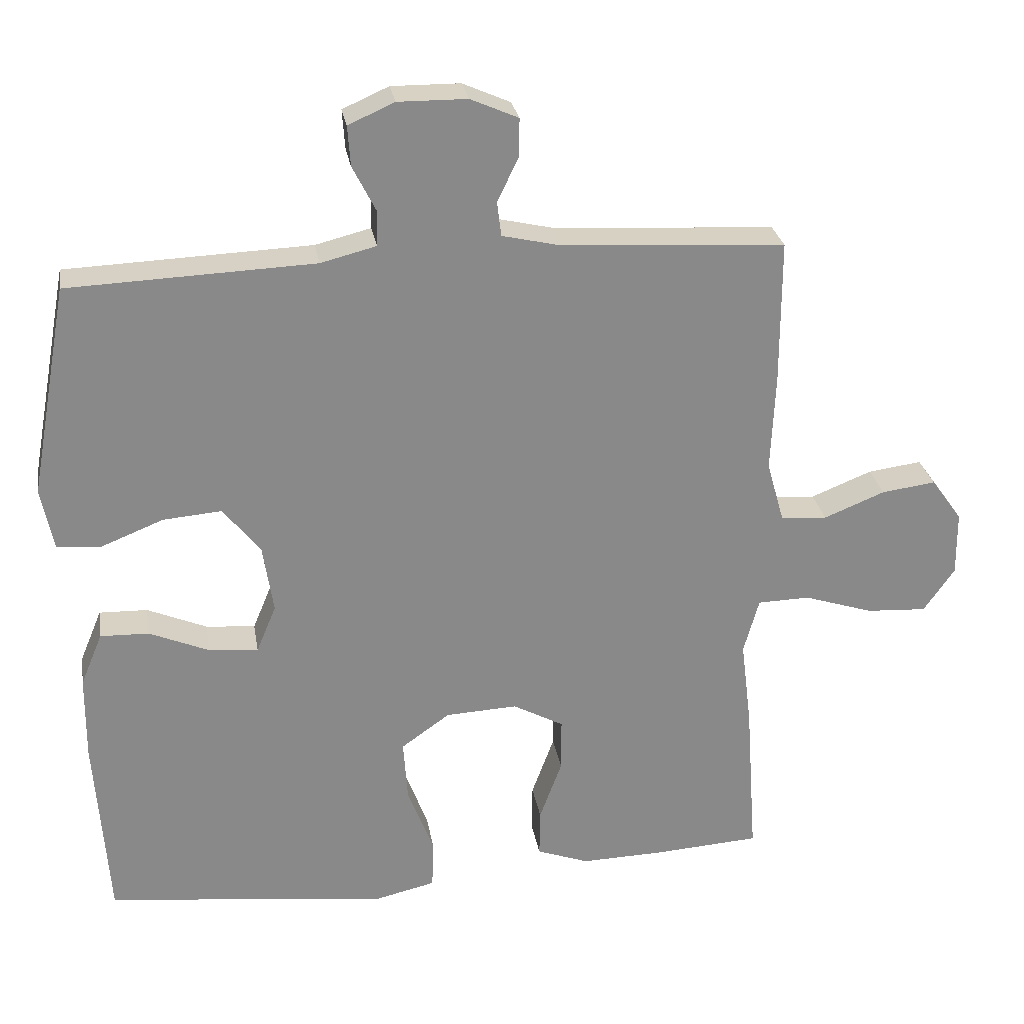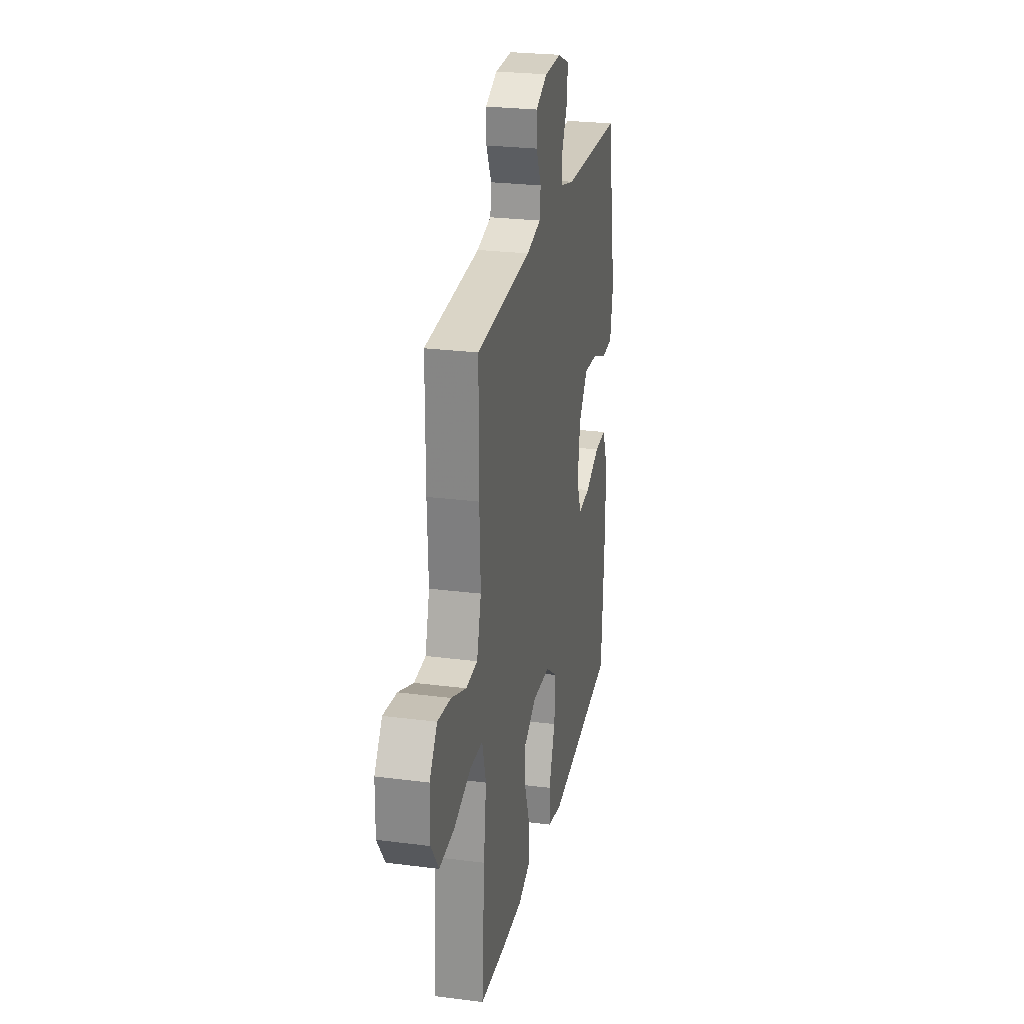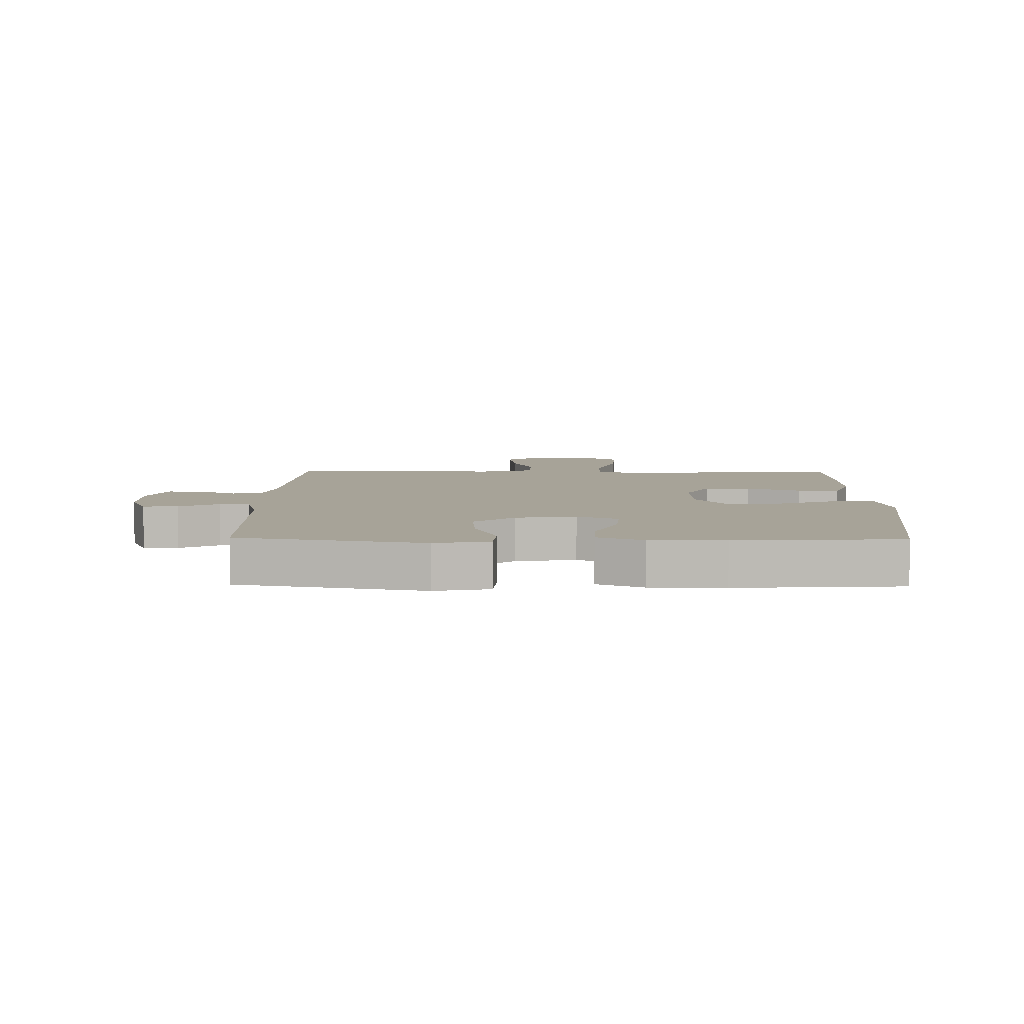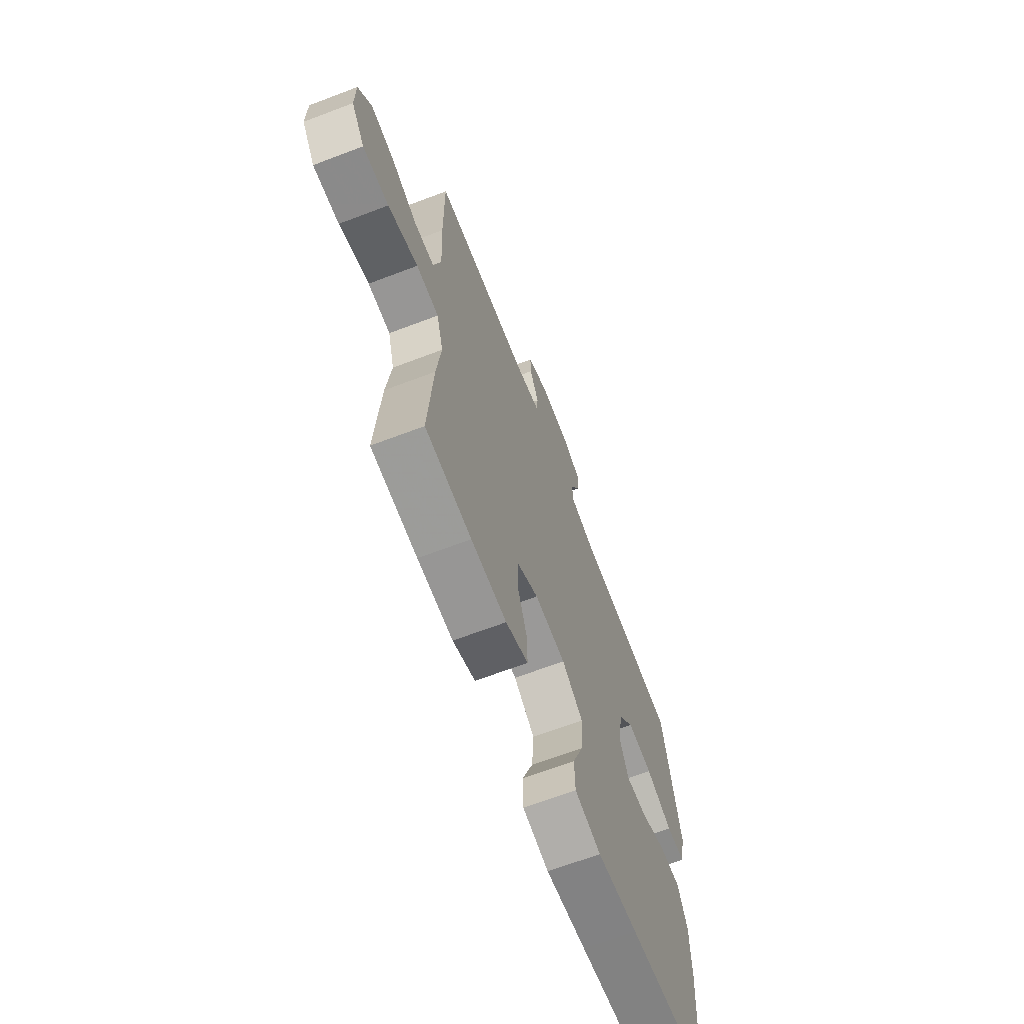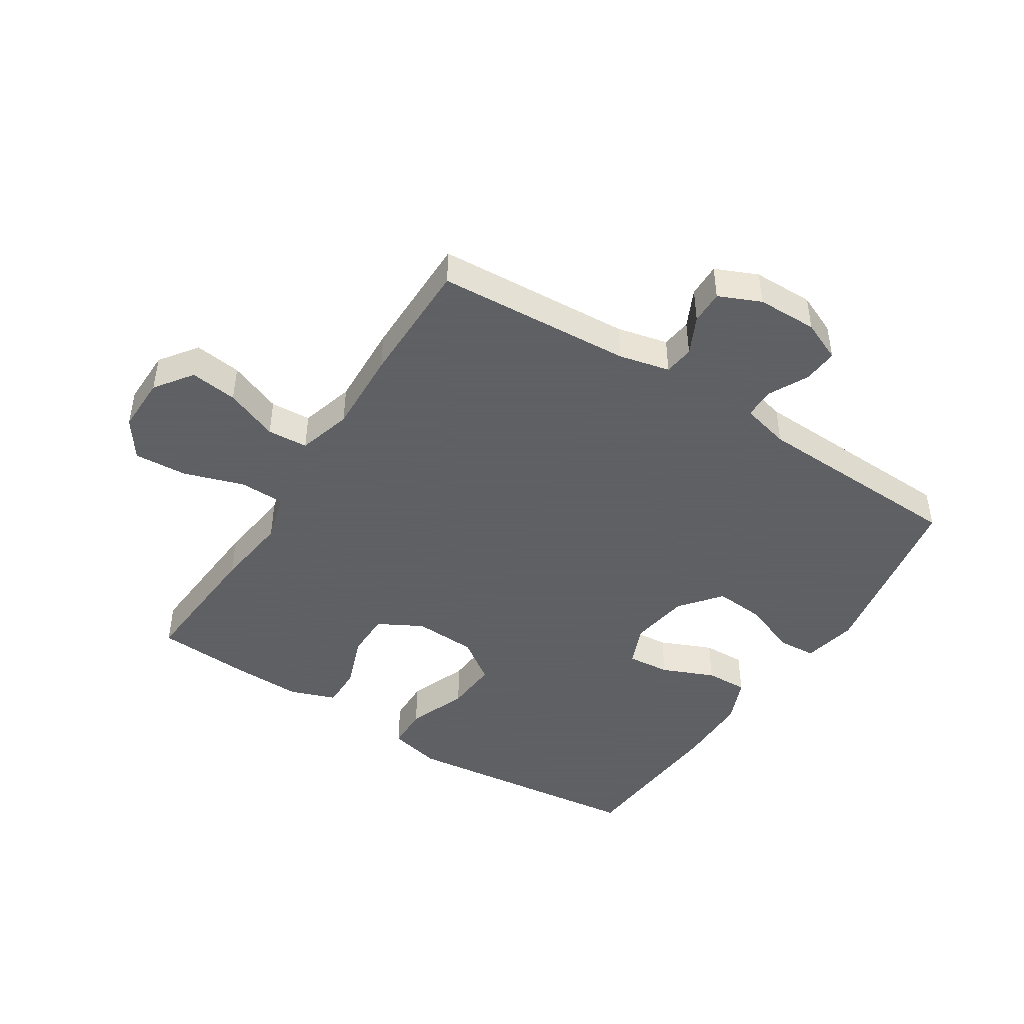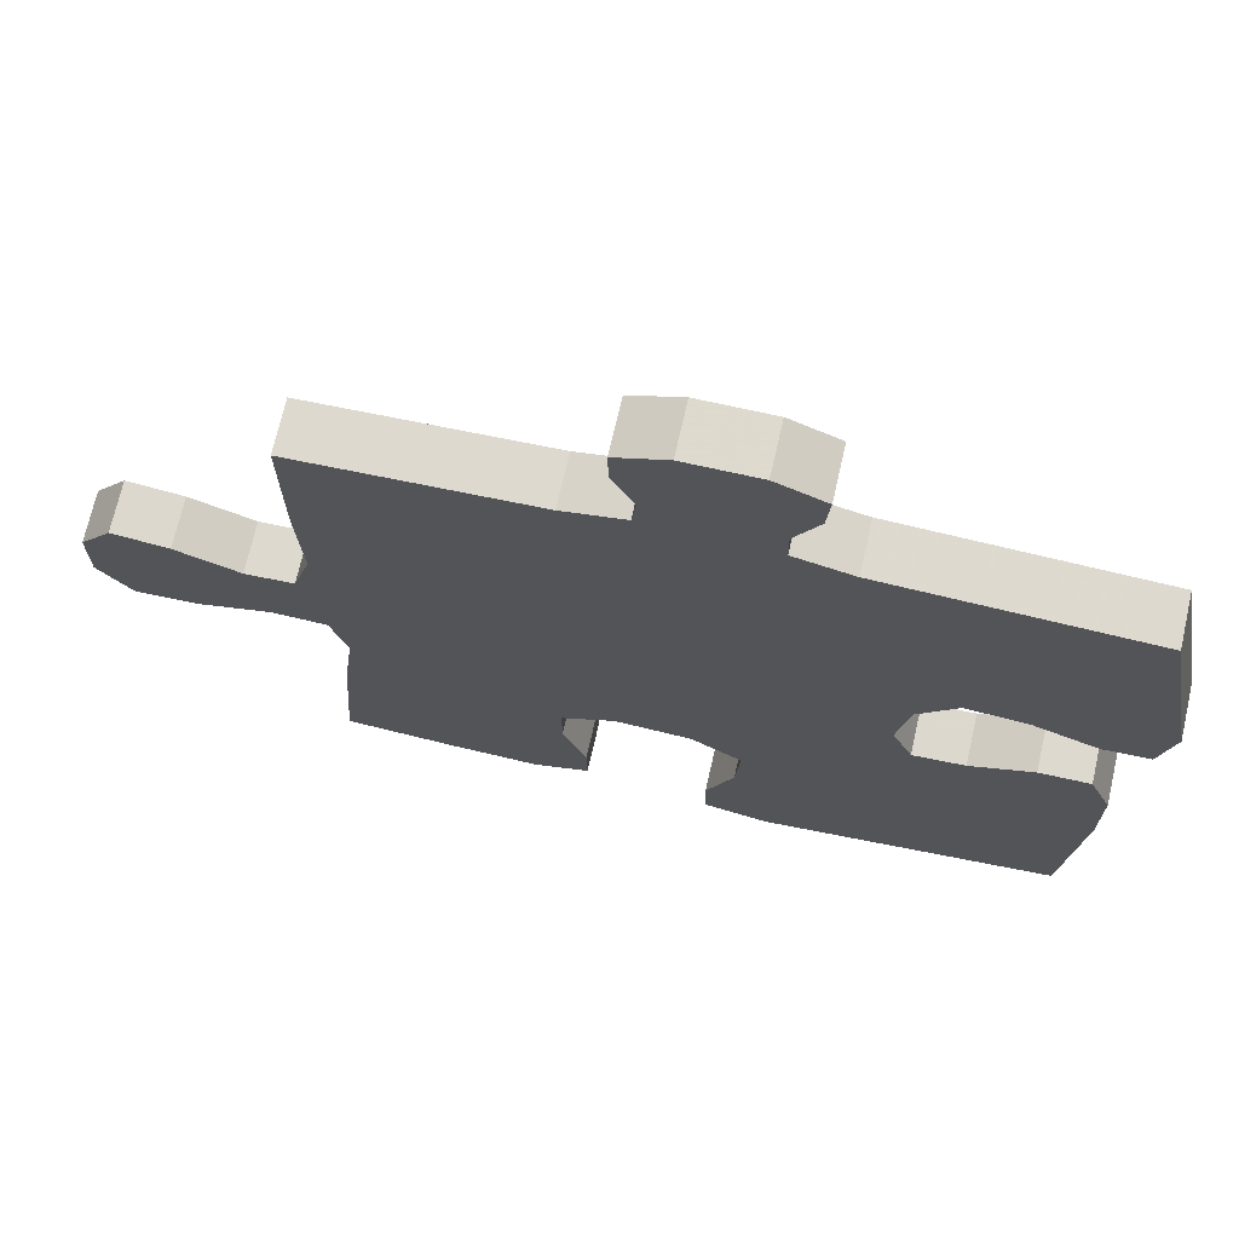
<metadata>
{"format":"obj","ext":"obj","renderer":"f3d","projection":"perspective","resolution":1024,"background":"white","views":[{"elev":27.1,"azim":170.6,"up":"+Z"},{"elev":25.8,"azim":-78.4,"up":"+Z"},{"elev":6.8,"azim":91.0,"up":"+Y"},{"elev":-66.6,"azim":-69.1,"up":"+Z"},{"elev":-45.3,"azim":-32.6,"up":"+Y"},{"elev":71.3,"azim":12.9,"up":"+Z"}]}
</metadata>
<code>
v -0.5 0.07 -0.5
v -0.484 0.07 -0.273
v -0.469 0.07 -0.151
v -0.491 0.07 -0.072
v -0.565 0.07 -0.07
v -0.664 0.07 -0.102
v -0.75 0.07 -0.107
v -0.794 0.07 -0.044
v -0.793 0.07 0.048
v -0.749 0.07 0.109
v -0.672 0.07 0.099
v -0.585 0.07 0.064
v -0.519 0.07 0.068
v -0.494 0.07 0.156
v -0.5 0.07 0.293
v -0.5 0.07 0.5
v -0.182 0.07 0.519
v -0.099 0.07 0.538
v -0.093 0.07 0.587
v -0.123 0.07 0.649
v -0.124 0.07 0.704
v -0.056 0.07 0.734
v 0.042 0.07 0.735
v 0.108 0.07 0.706
v 0.104 0.07 0.649
v 0.071 0.07 0.584
v 0.072 0.07 0.534
v 0.151 0.07 0.514
v 0.5 0.07 0.5
v 0.555 0.07 0.2
v 0.537 0.07 0.111
v 0.474 0.07 0.107
v 0.386 0.07 0.142
v 0.303 0.07 0.149
v 0.25 0.07 0.083
v 0.235 0.07 -0.015
v 0.263 0.07 -0.082
v 0.333 0.07 -0.076
v 0.418 0.07 -0.04
v 0.487 0.07 -0.038
v 0.518 0.07 -0.113
v 0.519 0.07 -0.233
v 0.5 0.07 -0.5
v 0.231 0.07 -0.531
v 0.098 0.07 -0.546
v 0.012 0.07 -0.526
v 0.01 0.07 -0.455
v 0.047 0.07 -0.358
v 0.053 0.07 -0.271
v -0.016 0.07 -0.222
v -0.118 0.07 -0.217
v -0.19 0.07 -0.256
v -0.19 0.07 -0.331
v -0.158 0.07 -0.418
v -0.157 0.07 -0.486
v -0.231 0.07 -0.513
v -0.348 0.07 -0.51
v -0.5 0 -0.5
v -0.484 0 -0.273
v -0.469 0 -0.151
v -0.491 0 -0.072
v -0.565 0 -0.07
v -0.664 0 -0.102
v -0.75 0 -0.107
v -0.794 0 -0.044
v -0.793 0 0.048
v -0.749 0 0.109
v -0.672 0 0.099
v -0.585 0 0.064
v -0.519 0 0.068
v -0.494 0 0.156
v -0.5 0 0.293
v -0.5 0 0.5
v -0.182 0 0.519
v -0.099 0 0.538
v -0.093 0 0.587
v -0.123 0 0.649
v -0.124 0 0.704
v -0.056 0 0.734
v 0.042 0 0.735
v 0.108 0 0.706
v 0.104 0 0.649
v 0.071 0 0.584
v 0.072 0 0.534
v 0.151 0 0.514
v 0.5 0 0.5
v 0.555 0 0.2
v 0.537 0 0.111
v 0.474 0 0.107
v 0.386 0 0.142
v 0.303 0 0.149
v 0.25 0 0.083
v 0.235 0 -0.015
v 0.263 0 -0.082
v 0.333 0 -0.076
v 0.418 0 -0.04
v 0.487 0 -0.038
v 0.518 0 -0.113
v 0.519 0 -0.233
v 0.5 0 -0.5
v 0.231 0 -0.531
v 0.098 0 -0.546
v 0.012 0 -0.526
v 0.01 0 -0.455
v 0.047 0 -0.358
v 0.053 0 -0.271
v -0.016 0 -0.222
v -0.118 0 -0.217
v -0.19 0 -0.256
v -0.19 0 -0.331
v -0.158 0 -0.418
v -0.157 0 -0.486
v -0.231 0 -0.513
v -0.348 0 -0.51
f 1 2 3
f 57 1 3
f 56 57 3
f 55 56 3
f 54 55 3
f 53 54 3
f 52 53 3 4
f 51 52 4
f 50 51 4
f 46 47 48
f 45 46 48
f 44 45 48
f 43 44 48
f 42 43 48
f 41 42 48
f 40 41 48
f 39 40 48
f 38 39 48
f 37 38 48 49
f 36 37 49 50
f 31 32 33
f 30 31 33
f 29 30 33
f 28 29 33
f 27 28 33 34
f 24 25 26
f 23 24 26
f 22 23 26
f 21 22 26
f 20 21 26
f 19 20 26
f 18 19 26 27
f 27 34 35
f 18 27 35
f 17 18 35
f 35 36 50
f 17 35 50
f 16 17 50
f 15 16 50
f 14 15 50
f 10 11 12
f 9 10 12
f 8 9 12
f 7 8 12
f 6 7 12
f 5 6 12
f 13 14 50 4
f 4 5 12 13
f 60 59 58
f 60 58 114
f 60 114 113
f 60 113 112
f 60 112 111
f 60 111 110
f 61 60 110 109
f 61 109 108
f 61 108 107
f 105 104 103
f 105 103 102
f 105 102 101
f 105 101 100
f 105 100 99
f 105 99 98
f 105 98 97
f 105 97 96
f 105 96 95
f 106 105 95 94
f 107 106 94 93
f 90 89 88
f 90 88 87
f 90 87 86
f 90 86 85
f 91 90 85 84
f 83 82 81
f 83 81 80
f 83 80 79
f 83 79 78
f 83 78 77
f 83 77 76
f 84 83 76 75
f 92 91 84
f 92 84 75
f 92 75 74
f 107 93 92
f 107 92 74
f 107 74 73
f 107 73 72
f 107 72 71
f 69 68 67
f 69 67 66
f 69 66 65
f 69 65 64
f 69 64 63
f 69 63 62
f 61 107 71 70
f 70 69 62 61
f 1 58 59 2
f 2 59 60 3
f 3 60 61 4
f 4 61 62 5
f 5 62 63 6
f 6 63 64 7
f 7 64 65 8
f 8 65 66 9
f 9 66 67 10
f 10 67 68 11
f 11 68 69 12
f 12 69 70 13
f 13 70 71 14
f 14 71 72 15
f 15 72 73 16
f 16 73 74 17
f 17 74 75 18
f 18 75 76 19
f 19 76 77 20
f 20 77 78 21
f 21 78 79 22
f 22 79 80 23
f 23 80 81 24
f 24 81 82 25
f 25 82 83 26
f 26 83 84 27
f 27 84 85 28
f 28 85 86 29
f 29 86 87 30
f 30 87 88 31
f 31 88 89 32
f 32 89 90 33
f 33 90 91 34
f 34 91 92 35
f 35 92 93 36
f 36 93 94 37
f 37 94 95 38
f 38 95 96 39
f 39 96 97 40
f 40 97 98 41
f 41 98 99 42
f 42 99 100 43
f 43 100 101 44
f 44 101 102 45
f 45 102 103 46
f 46 103 104 47
f 47 104 105 48
f 48 105 106 49
f 49 106 107 50
f 50 107 108 51
f 51 108 109 52
f 52 109 110 53
f 53 110 111 54
f 54 111 112 55
f 55 112 113 56
f 56 113 114 57
f 57 114 58 1

</code>
